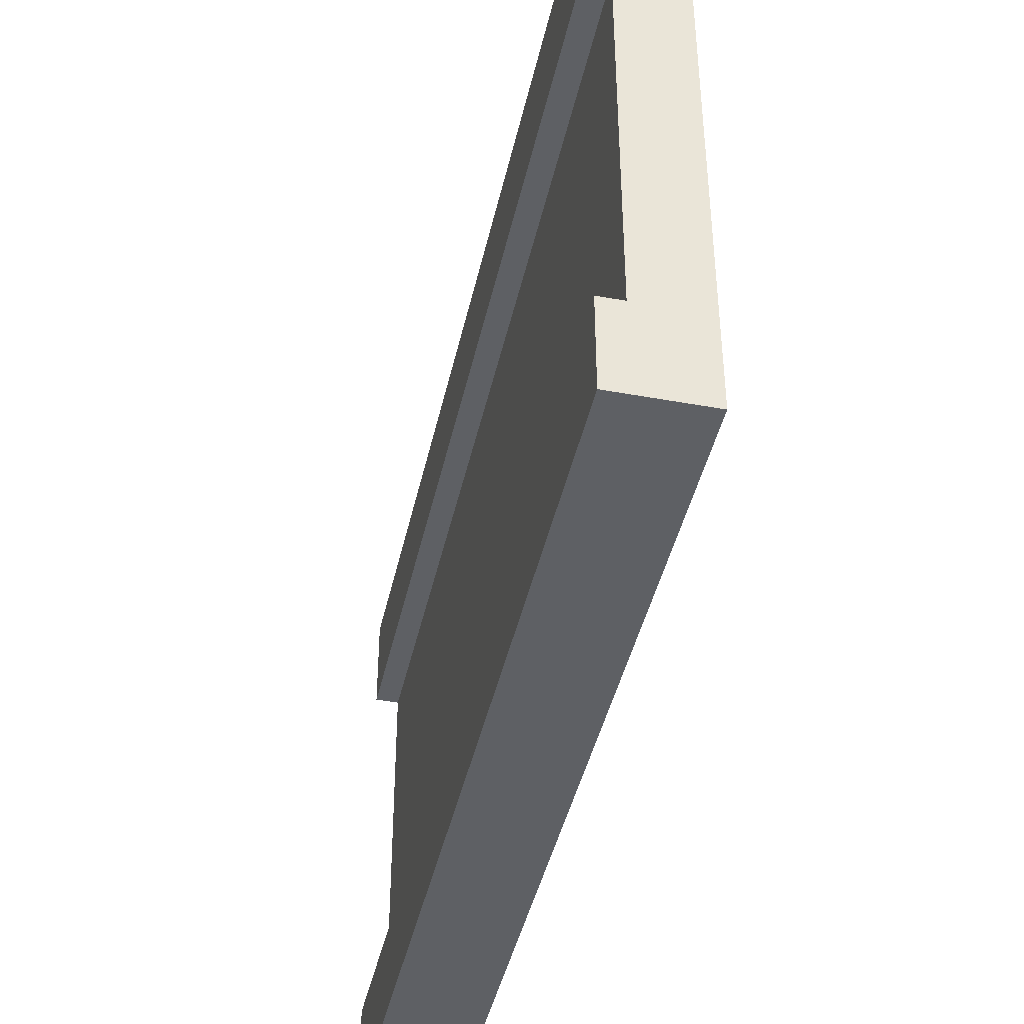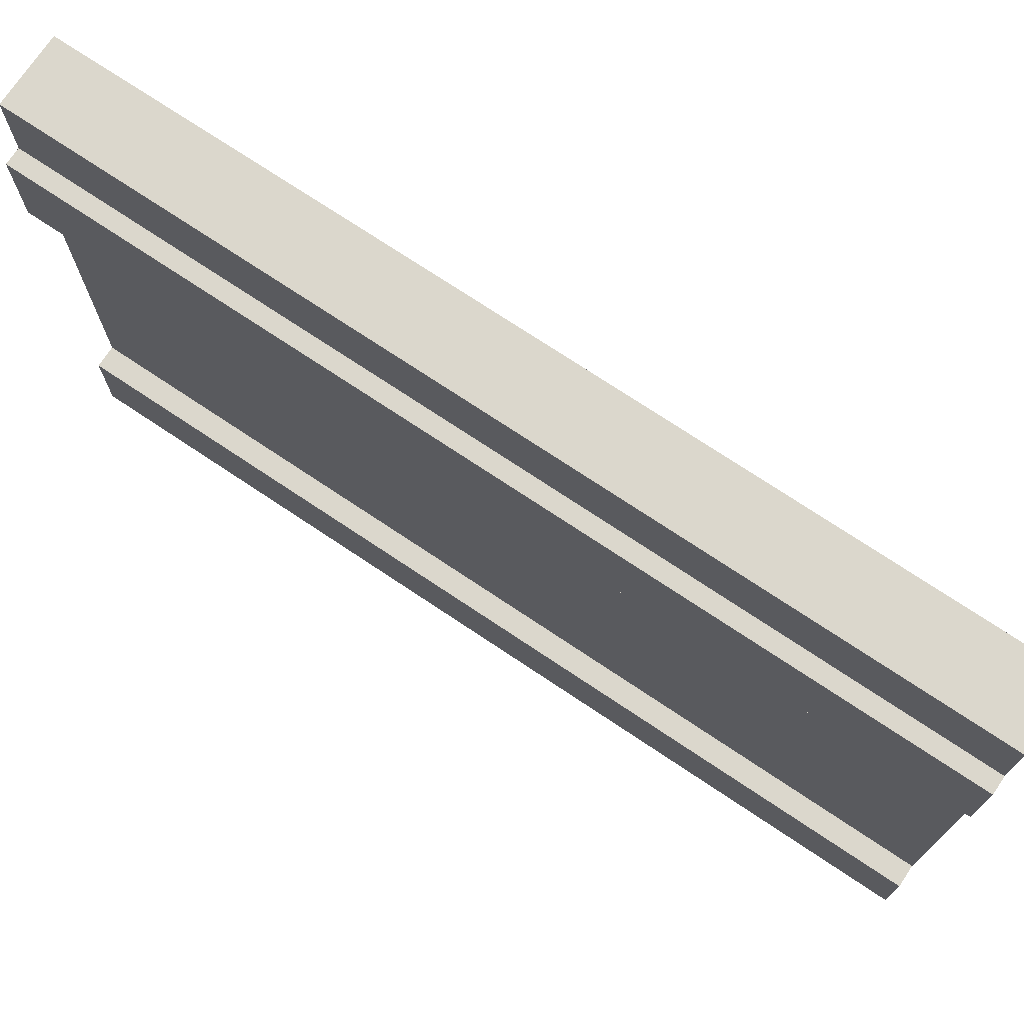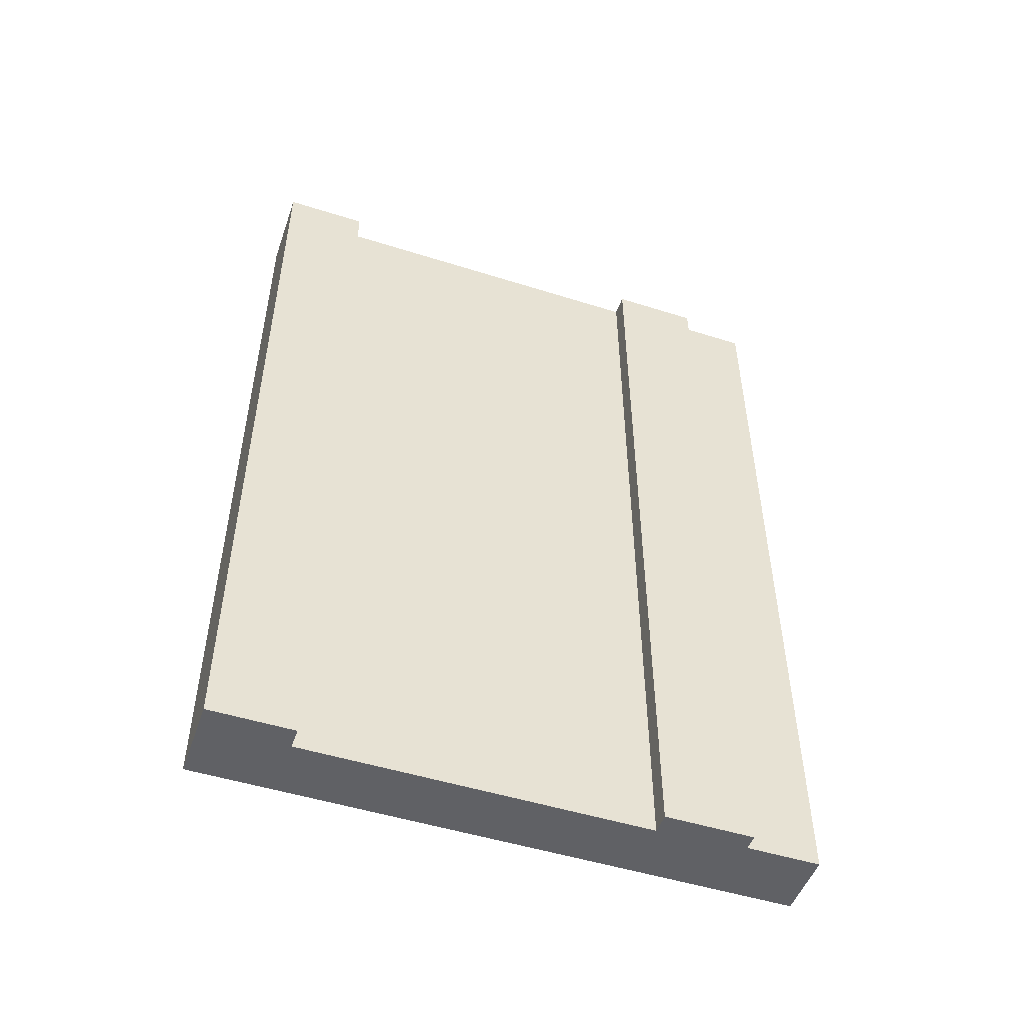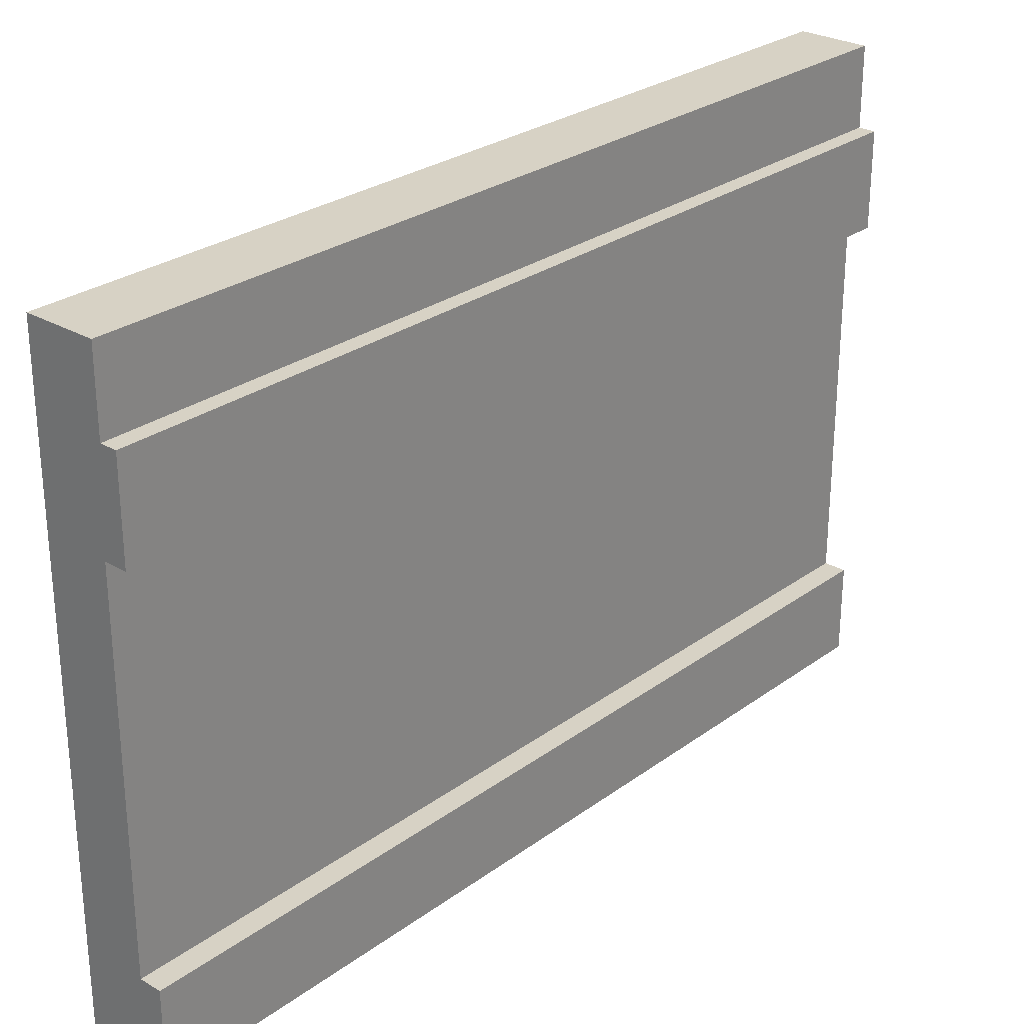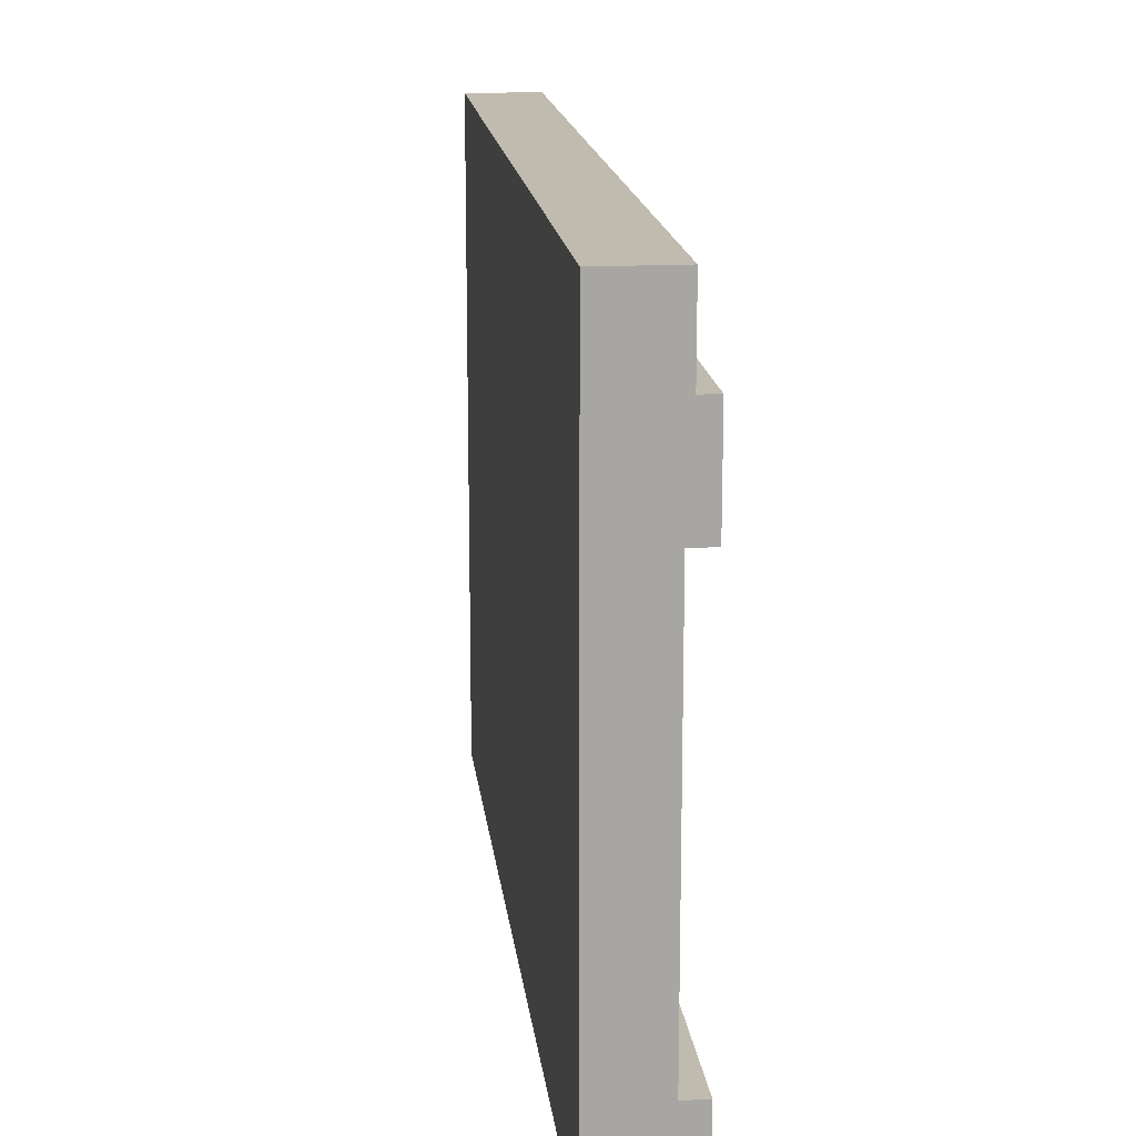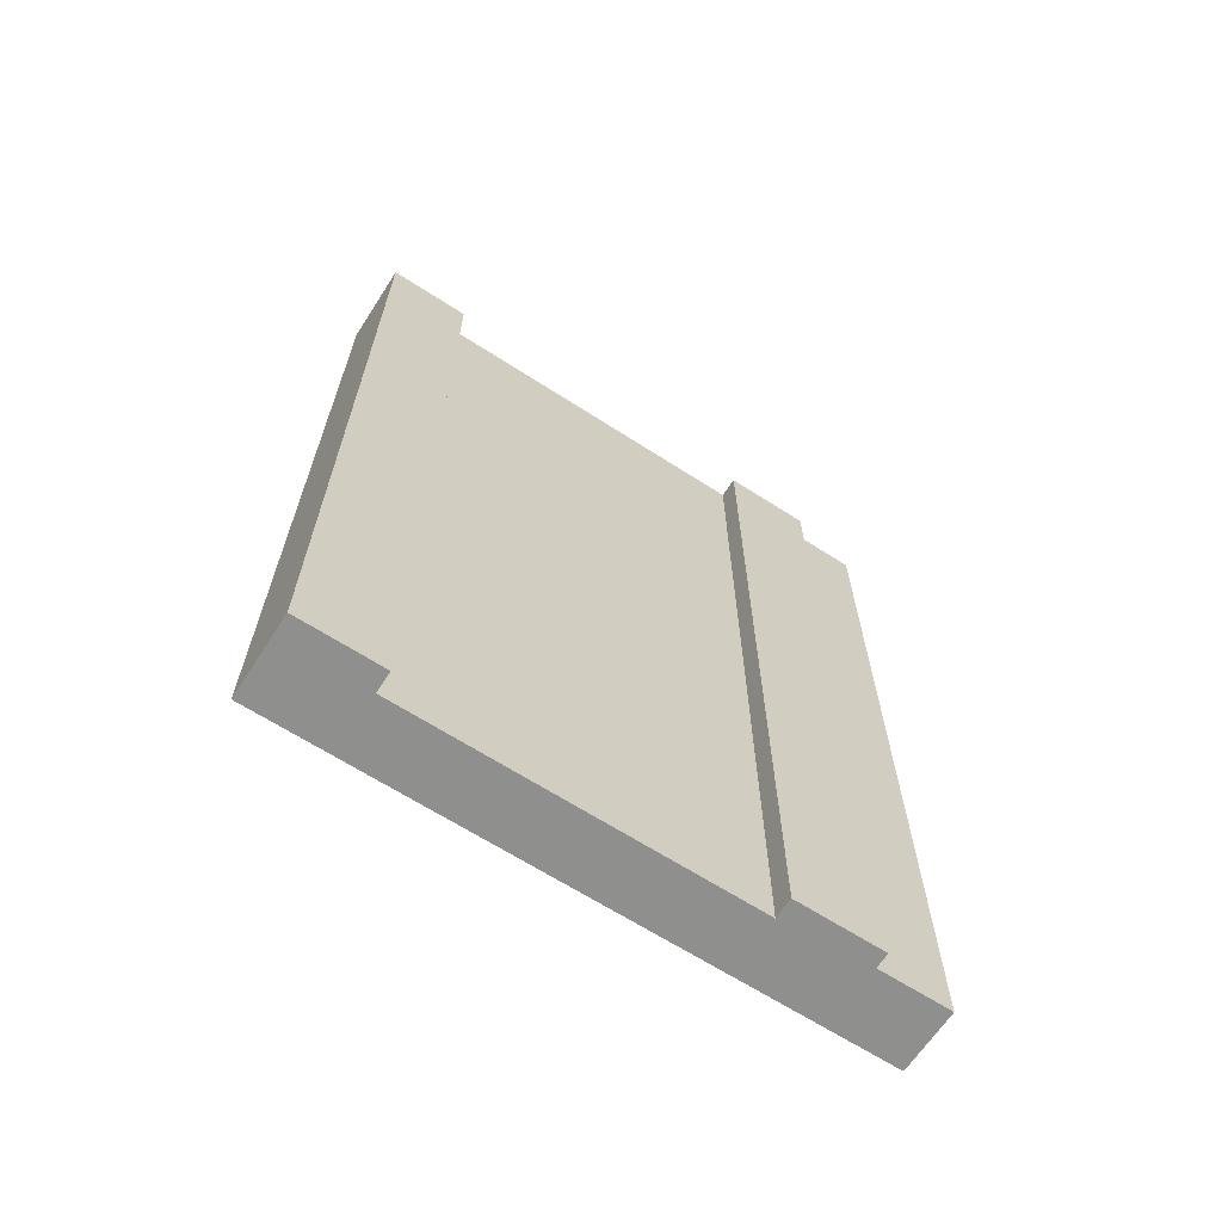
<metadata>
{"format":"obj","ext":"obj","renderer":"f3d","projection":"perspective","resolution":1024,"background":"white","views":[{"elev":-43.0,"azim":-12.3,"up":"+Z"},{"elev":73.2,"azim":-56.2,"up":"+Z"},{"elev":-50.1,"azim":-109.1,"up":"+Y"},{"elev":27.3,"azim":-138.1,"up":"+Z"},{"elev":16.1,"azim":173.7,"up":"+Z"},{"elev":-65.3,"azim":-123.0,"up":"+Y"}]}
</metadata>
<code>
o Cube.5396_0179
v -1.905 -0.123 0.975
v -1.905 0.366 0.975
v -1.905 -0.123 1.023
v -1.905 0.366 1.023
v -1.893 -0.123 1.023
v -1.893 0.366 1.023
v -1.893 -0.123 1.221
v -1.893 0.366 1.221
v -1.905 0.366 1.221
v -1.905 -0.123 1.221
v -1.905 -0.123 1.272
v -1.905 0.366 1.272
v -1.859 -0.123 0.975
v -1.859 0.366 0.975
v -1.859 -0.123 1.272
v -1.859 0.366 1.272
v -1.896 -0.123 1.272
v -1.896 0.366 1.272
v -1.859 -0.123 1.314
v -1.859 0.366 1.314
v -1.896 -0.123 1.314
v -1.896 0.366 1.314
f 1 3 4
f 6 4 3
f 8 6 5
f 9 8 7
f 12 9 10
f 20 16 18
f 13 1 2
f 13 14 16
f 15 7 13
f 14 6 8
f 18 12 11
f 20 22 21
f 19 15 16
f 22 18 17
f 21 17 15
f 1 4 2
f 6 3 5
f 8 5 7
f 9 7 10
f 12 10 11
f 20 18 22
f 13 2 14
f 13 16 15
f 1 5 3
f 7 17 10
f 10 17 11
f 13 5 1
f 13 7 5
f 17 7 15
f 4 6 2
f 2 6 14
f 14 8 16
f 16 8 18
f 18 9 12
f 18 8 9
f 18 11 17
f 20 21 19
f 19 16 20
f 22 17 21
f 21 15 19

</code>
